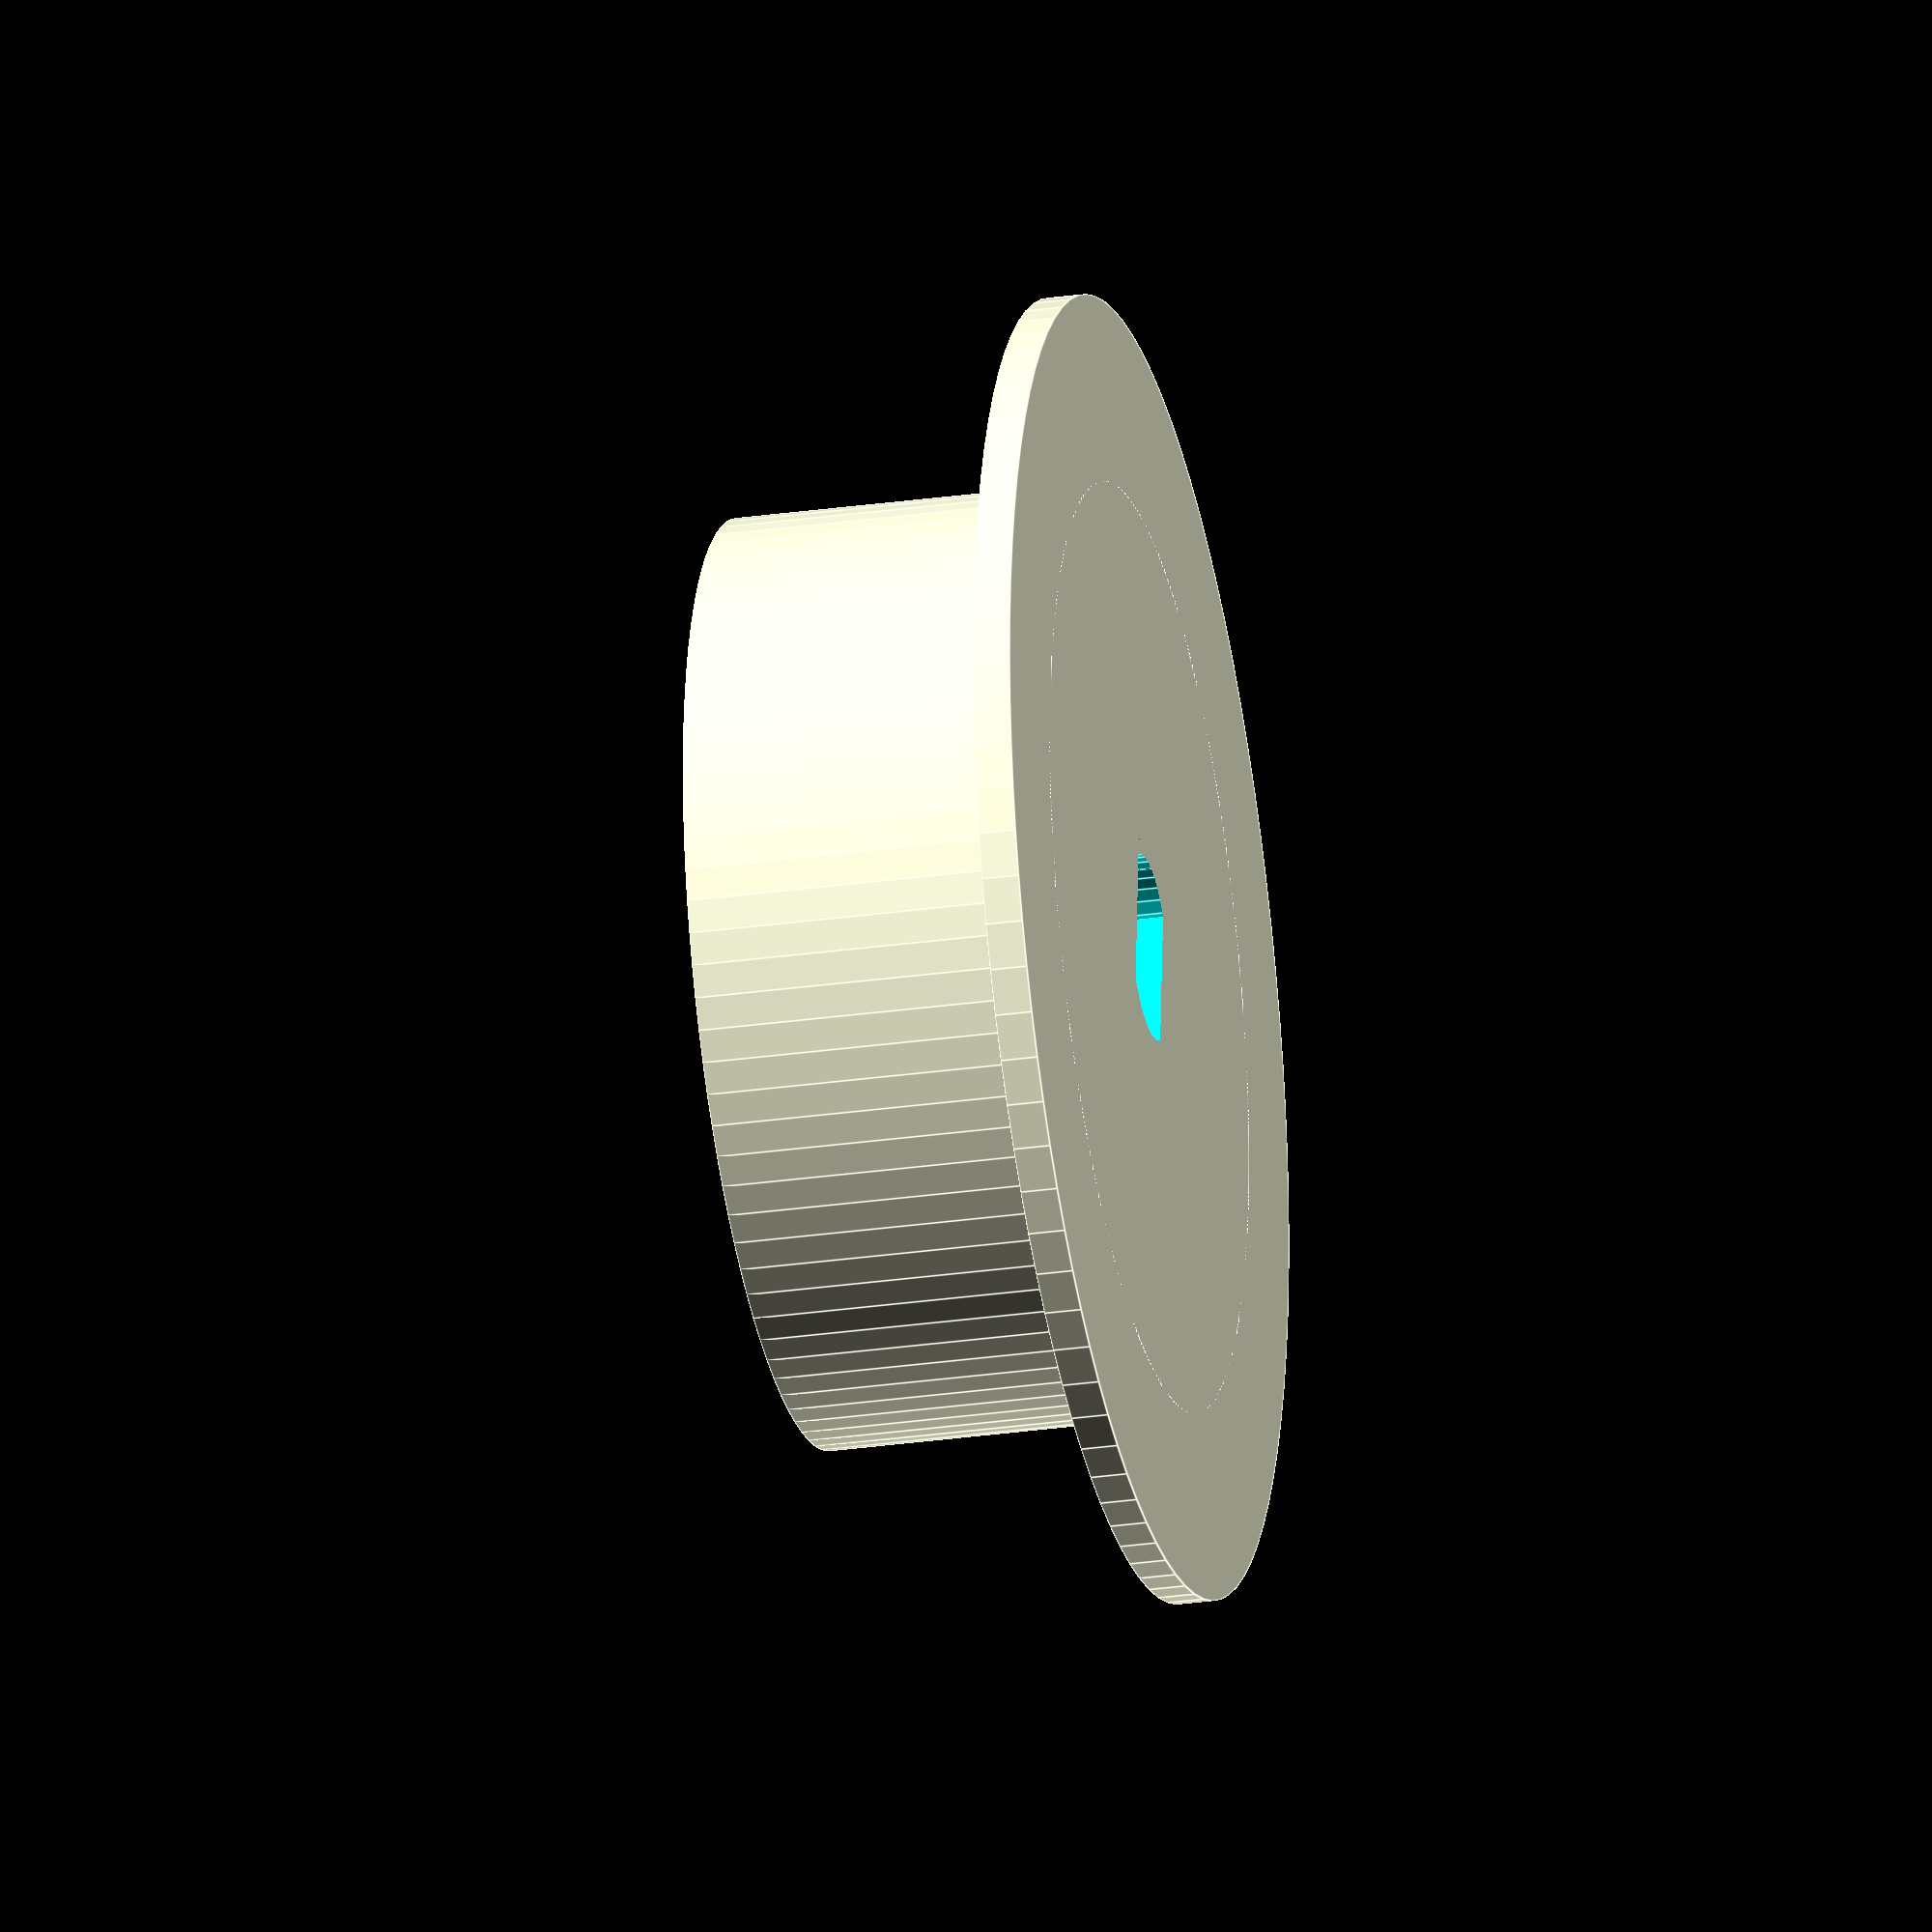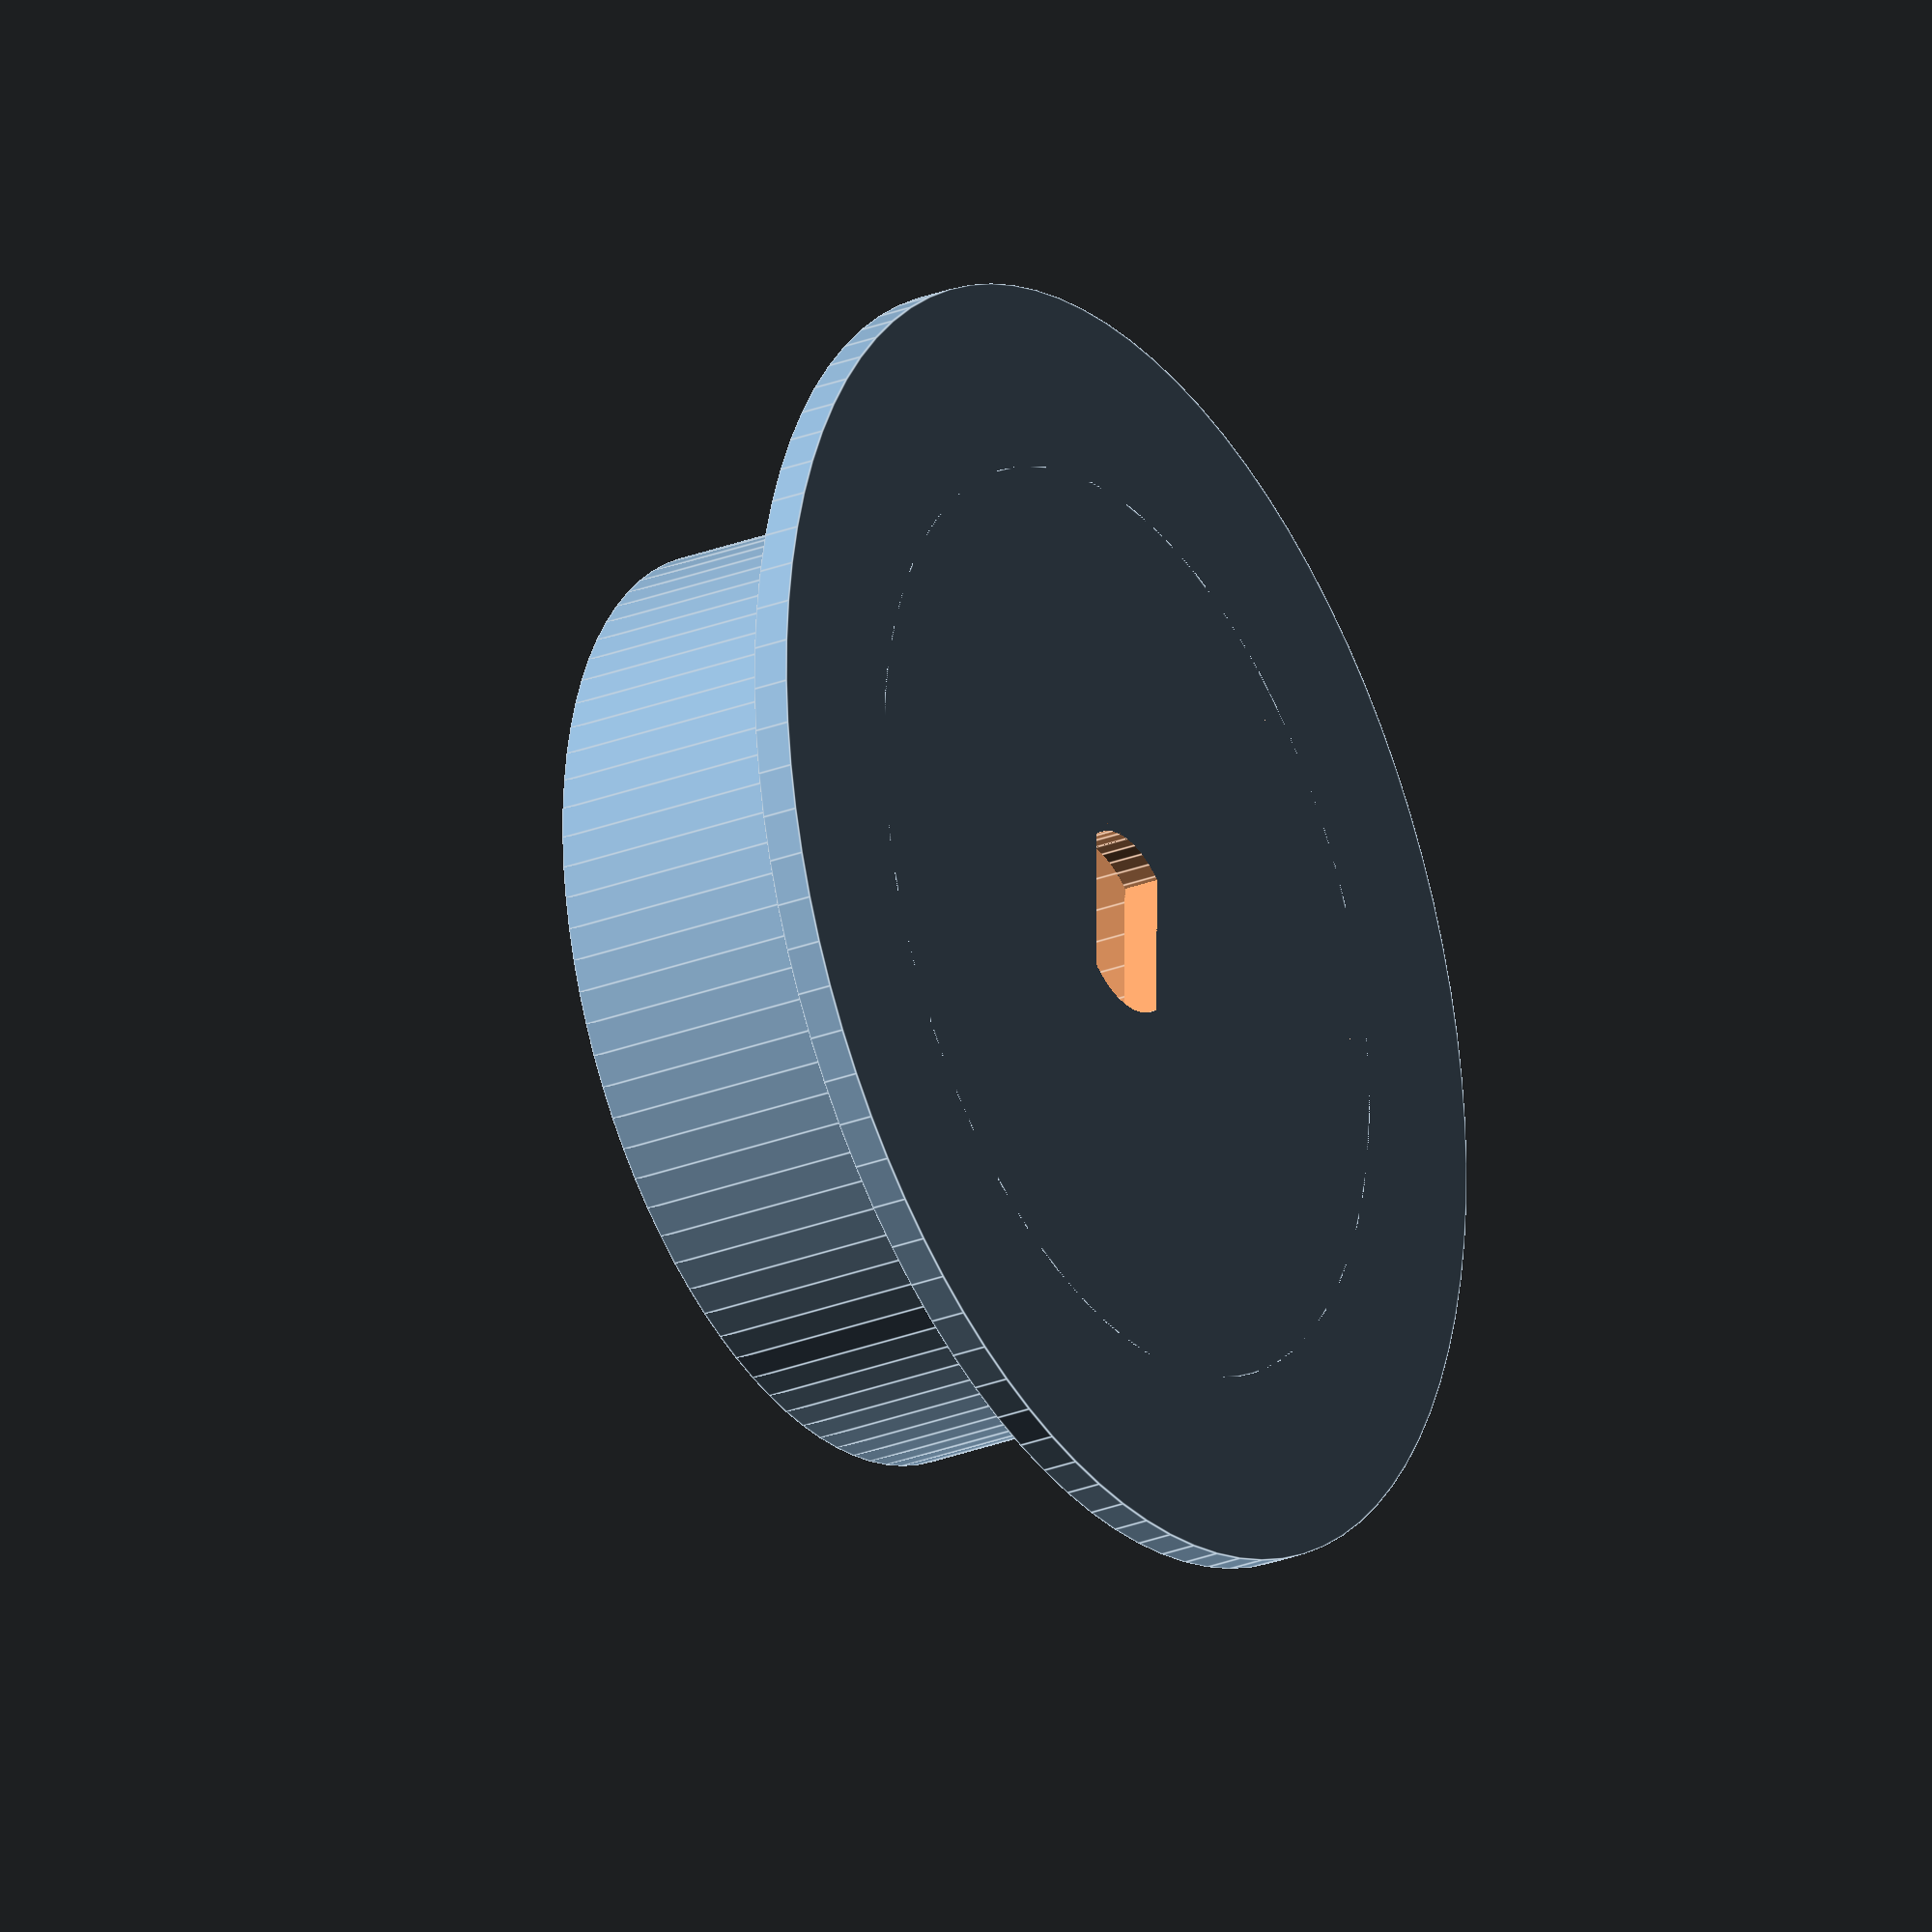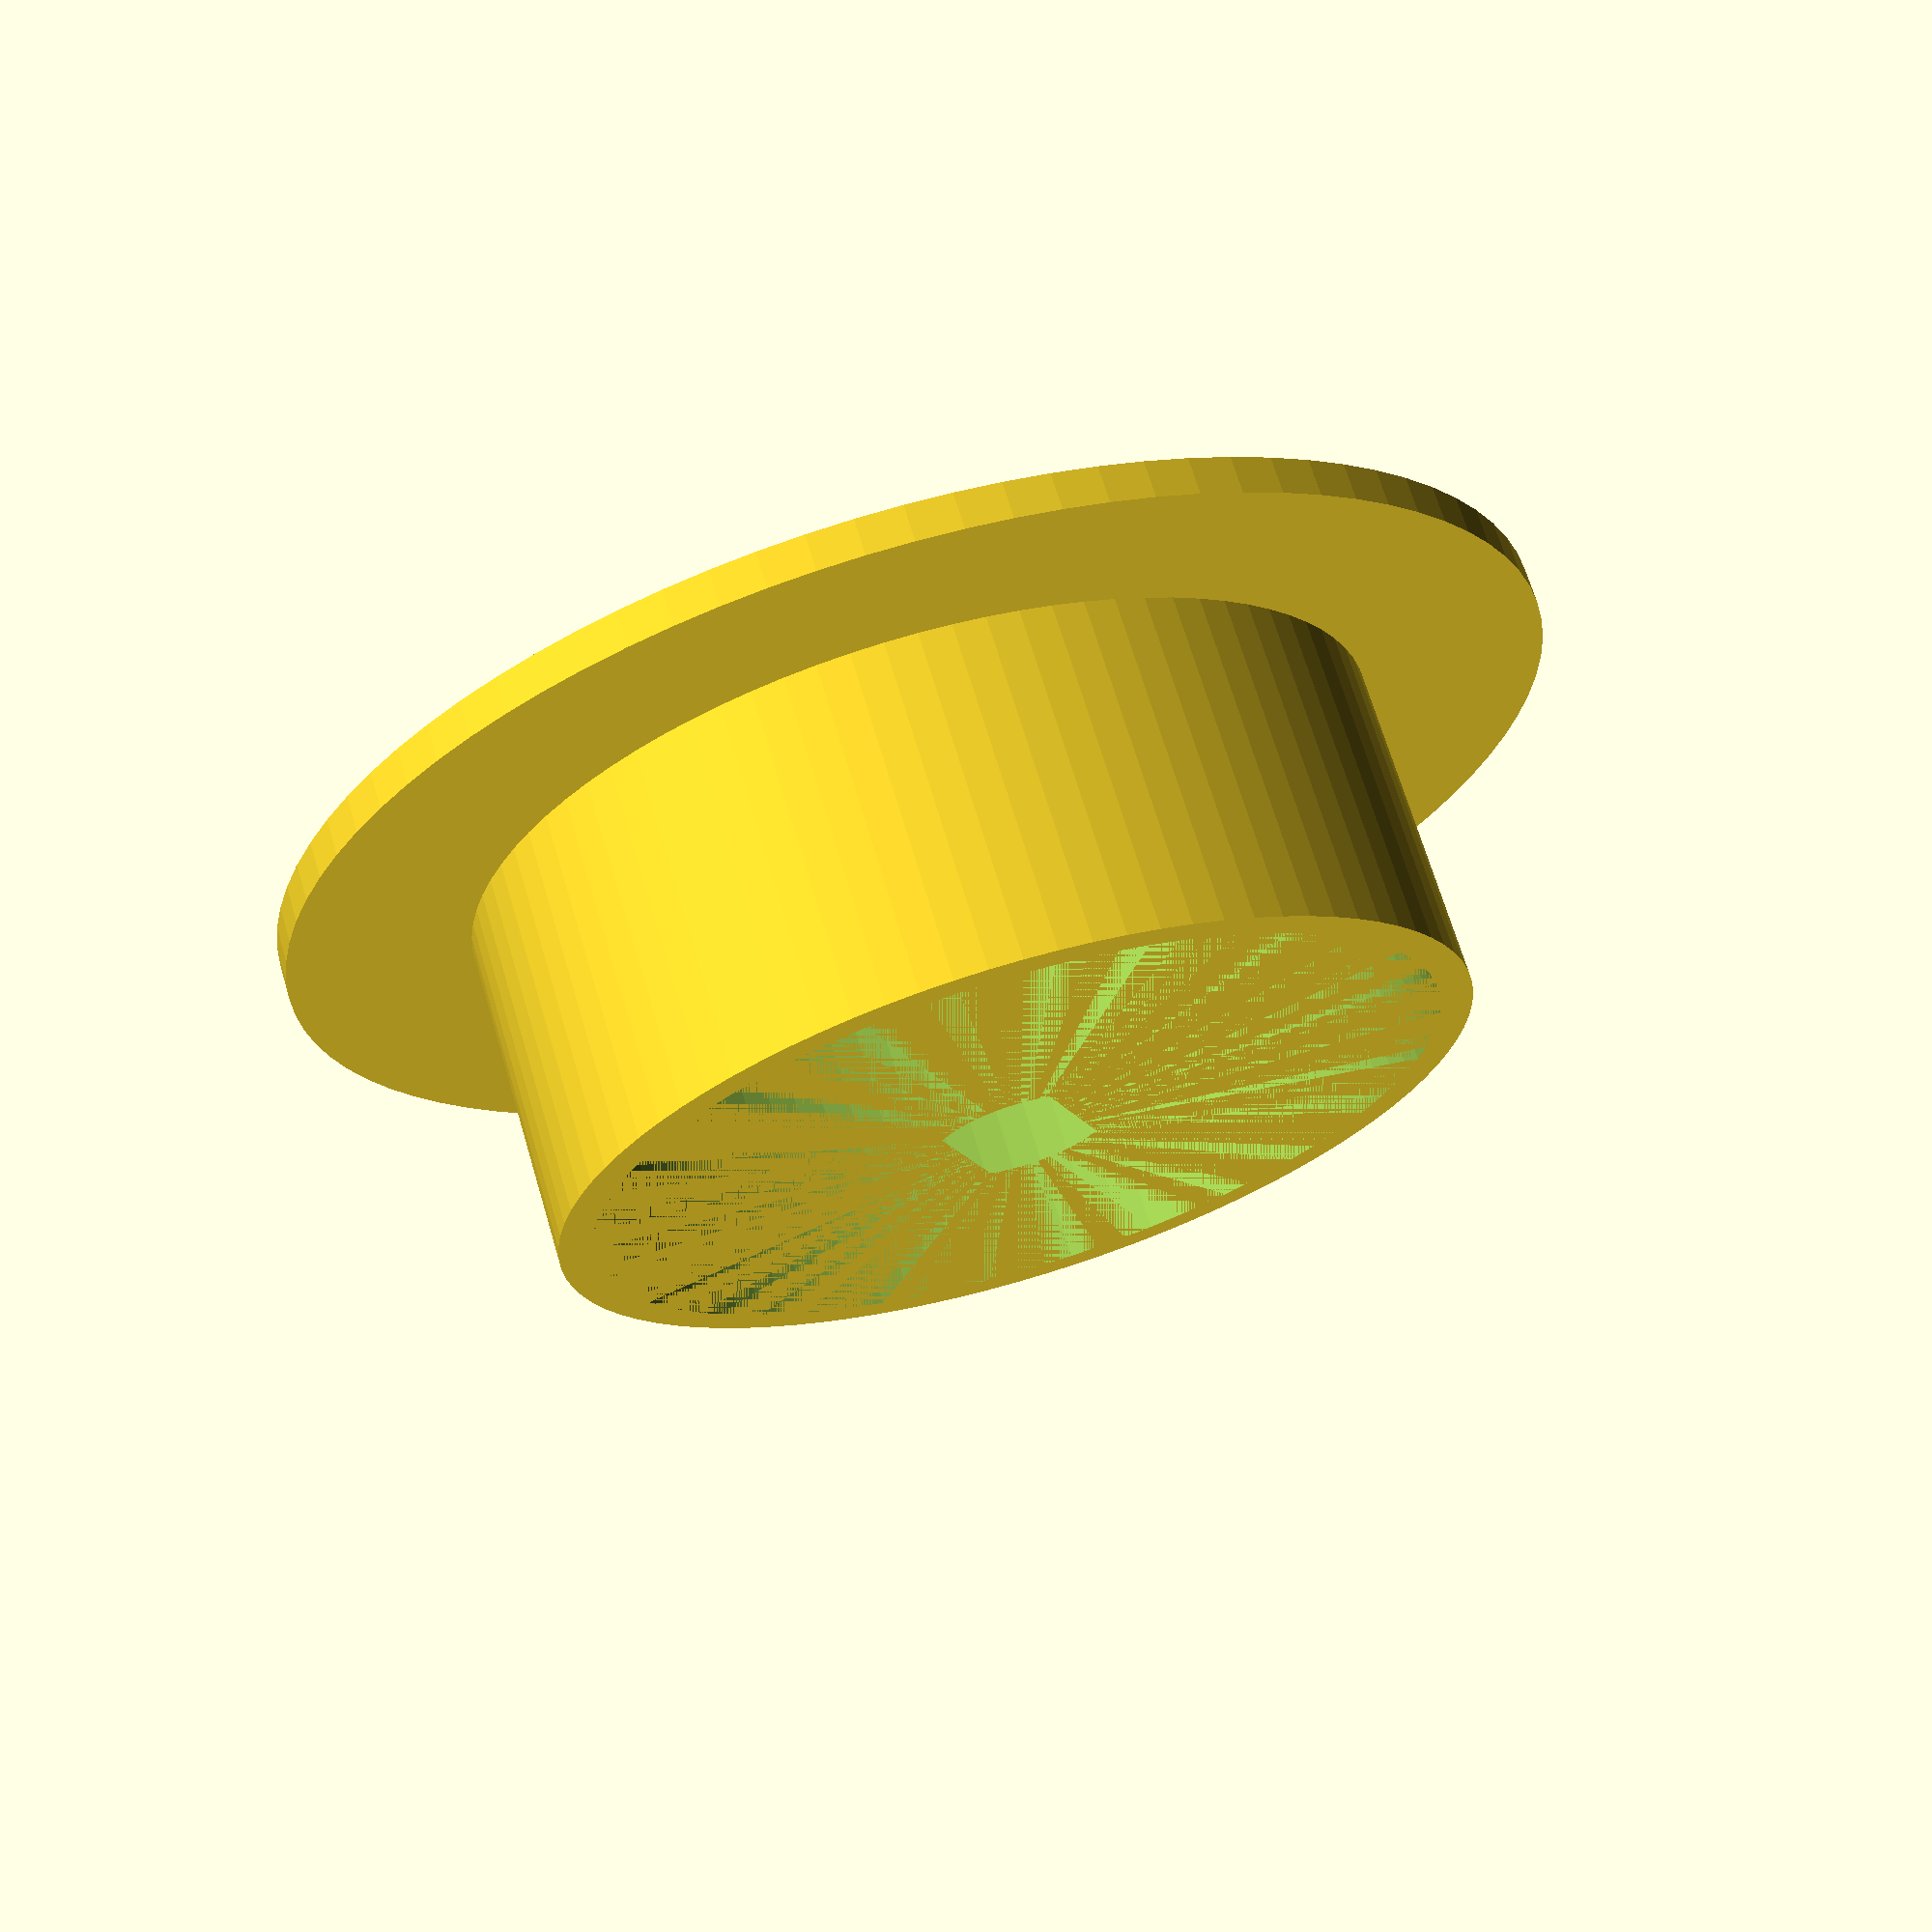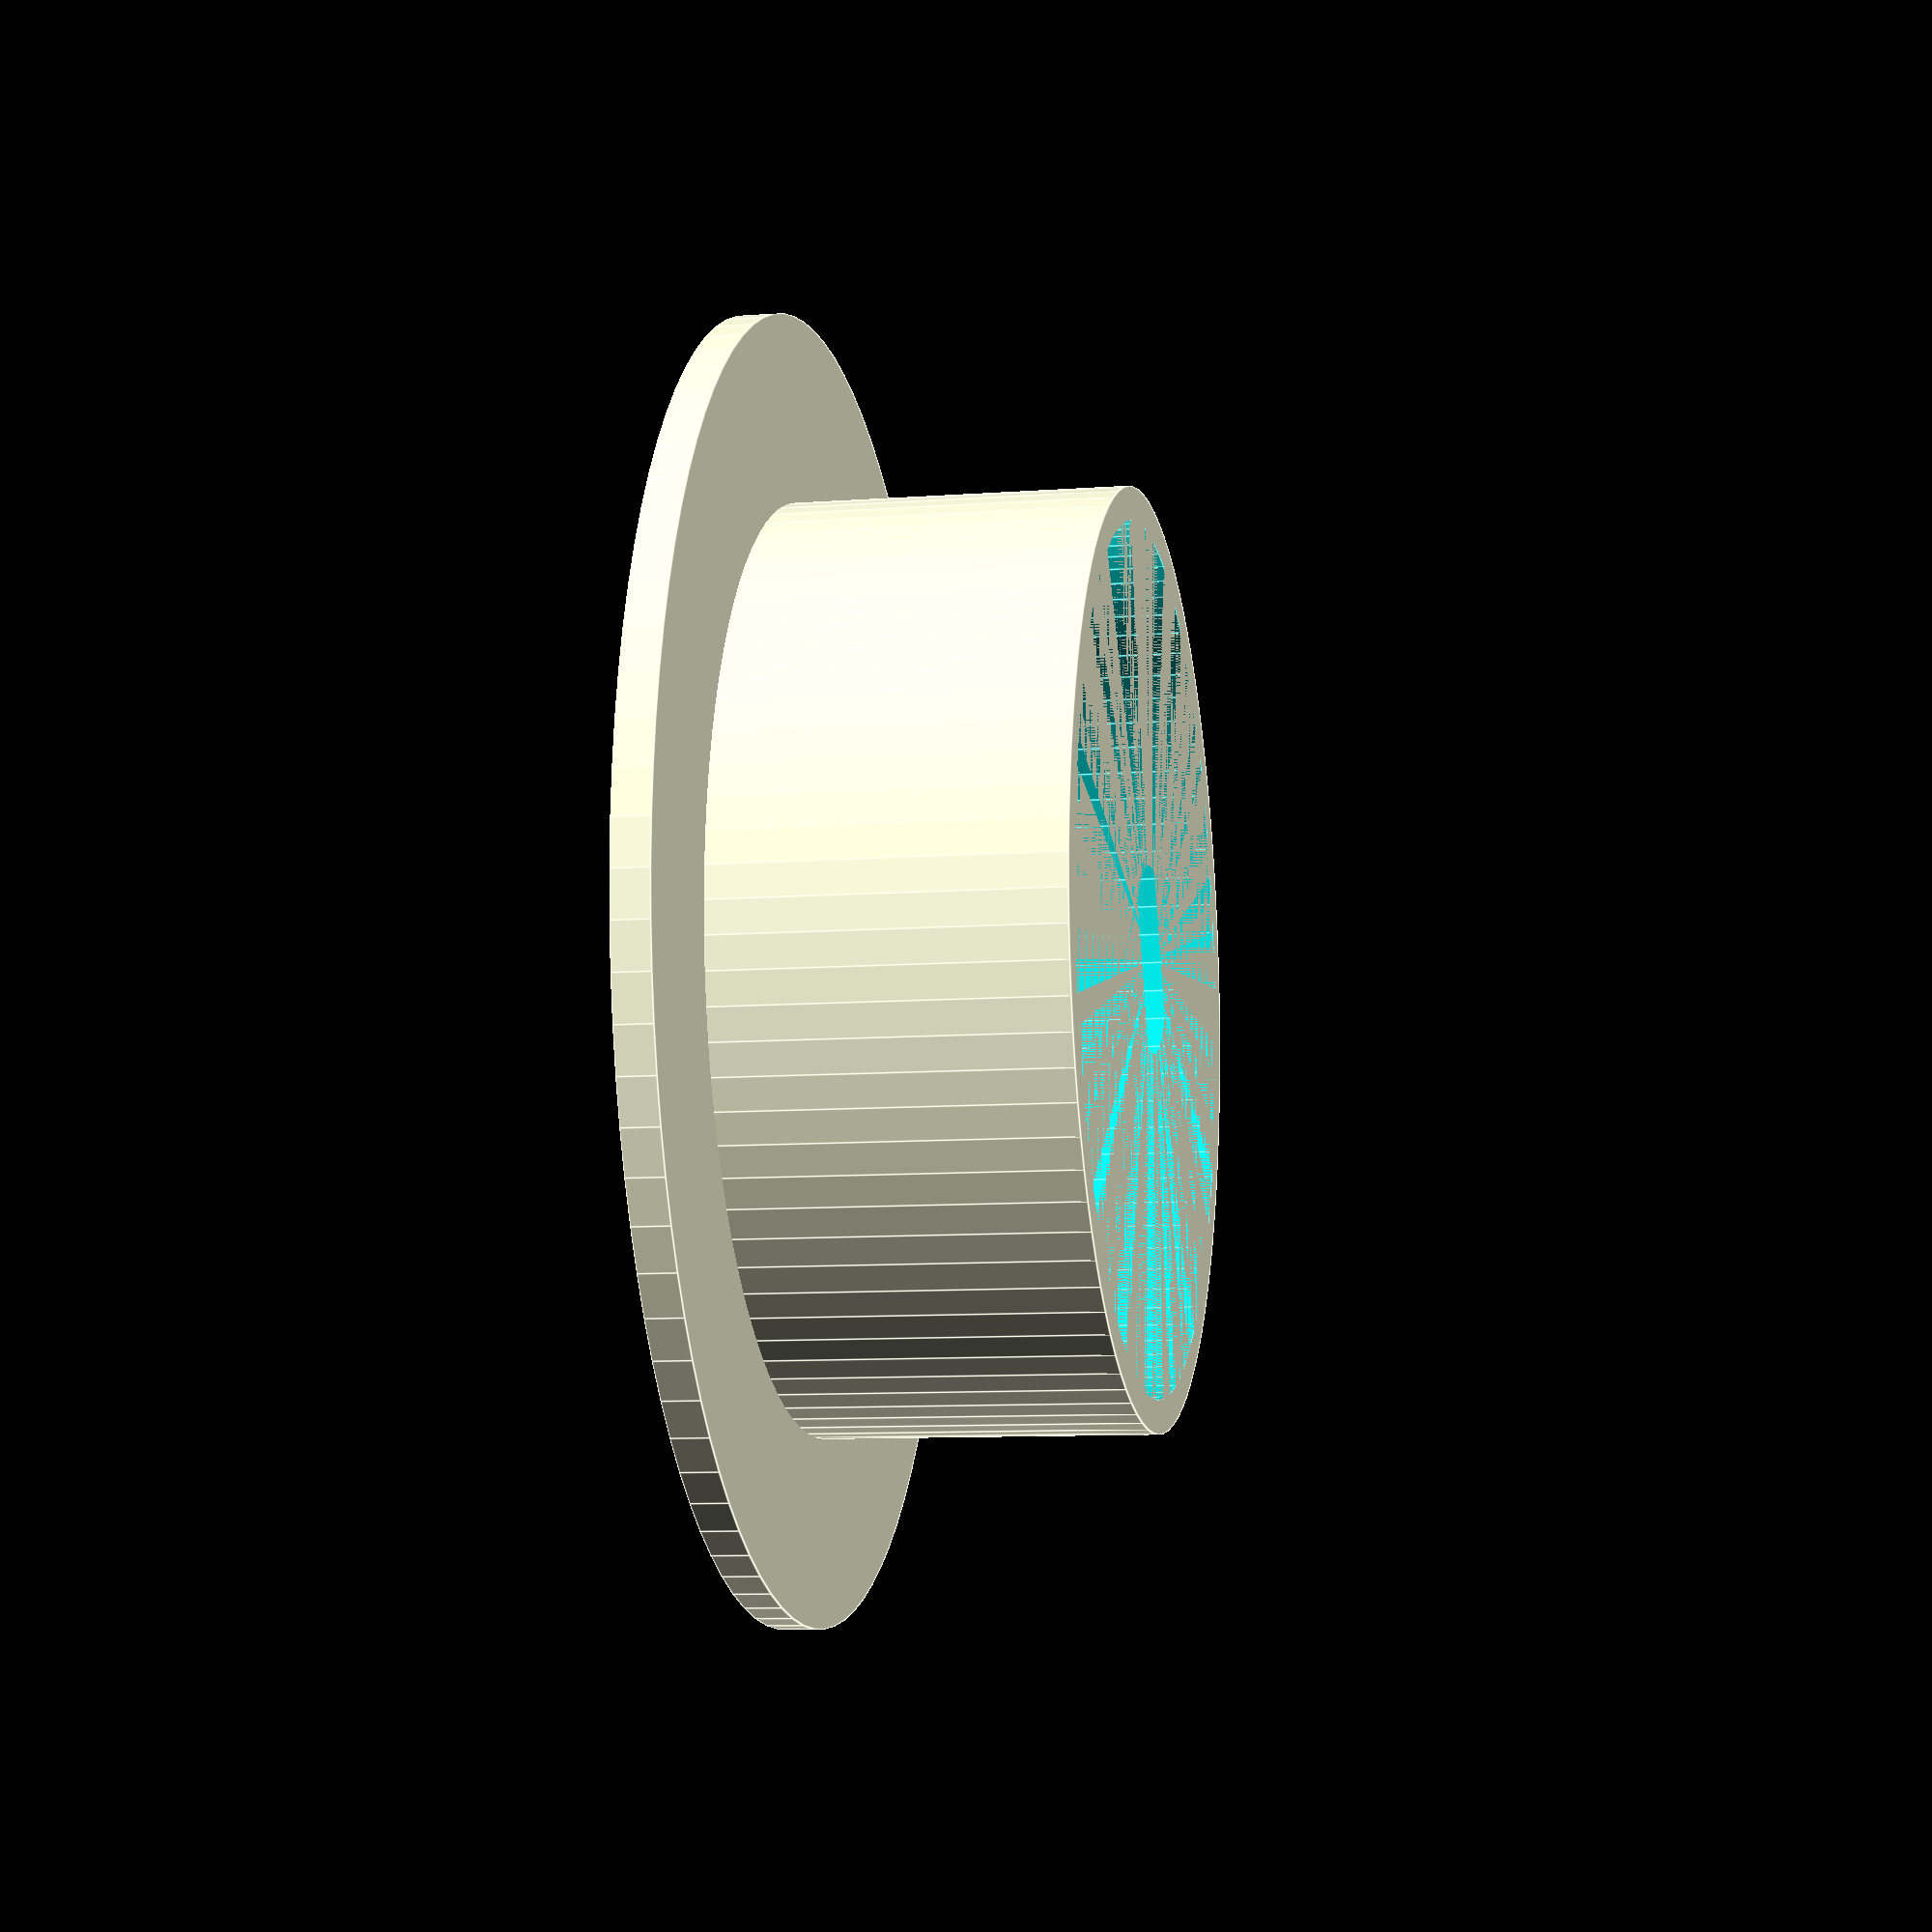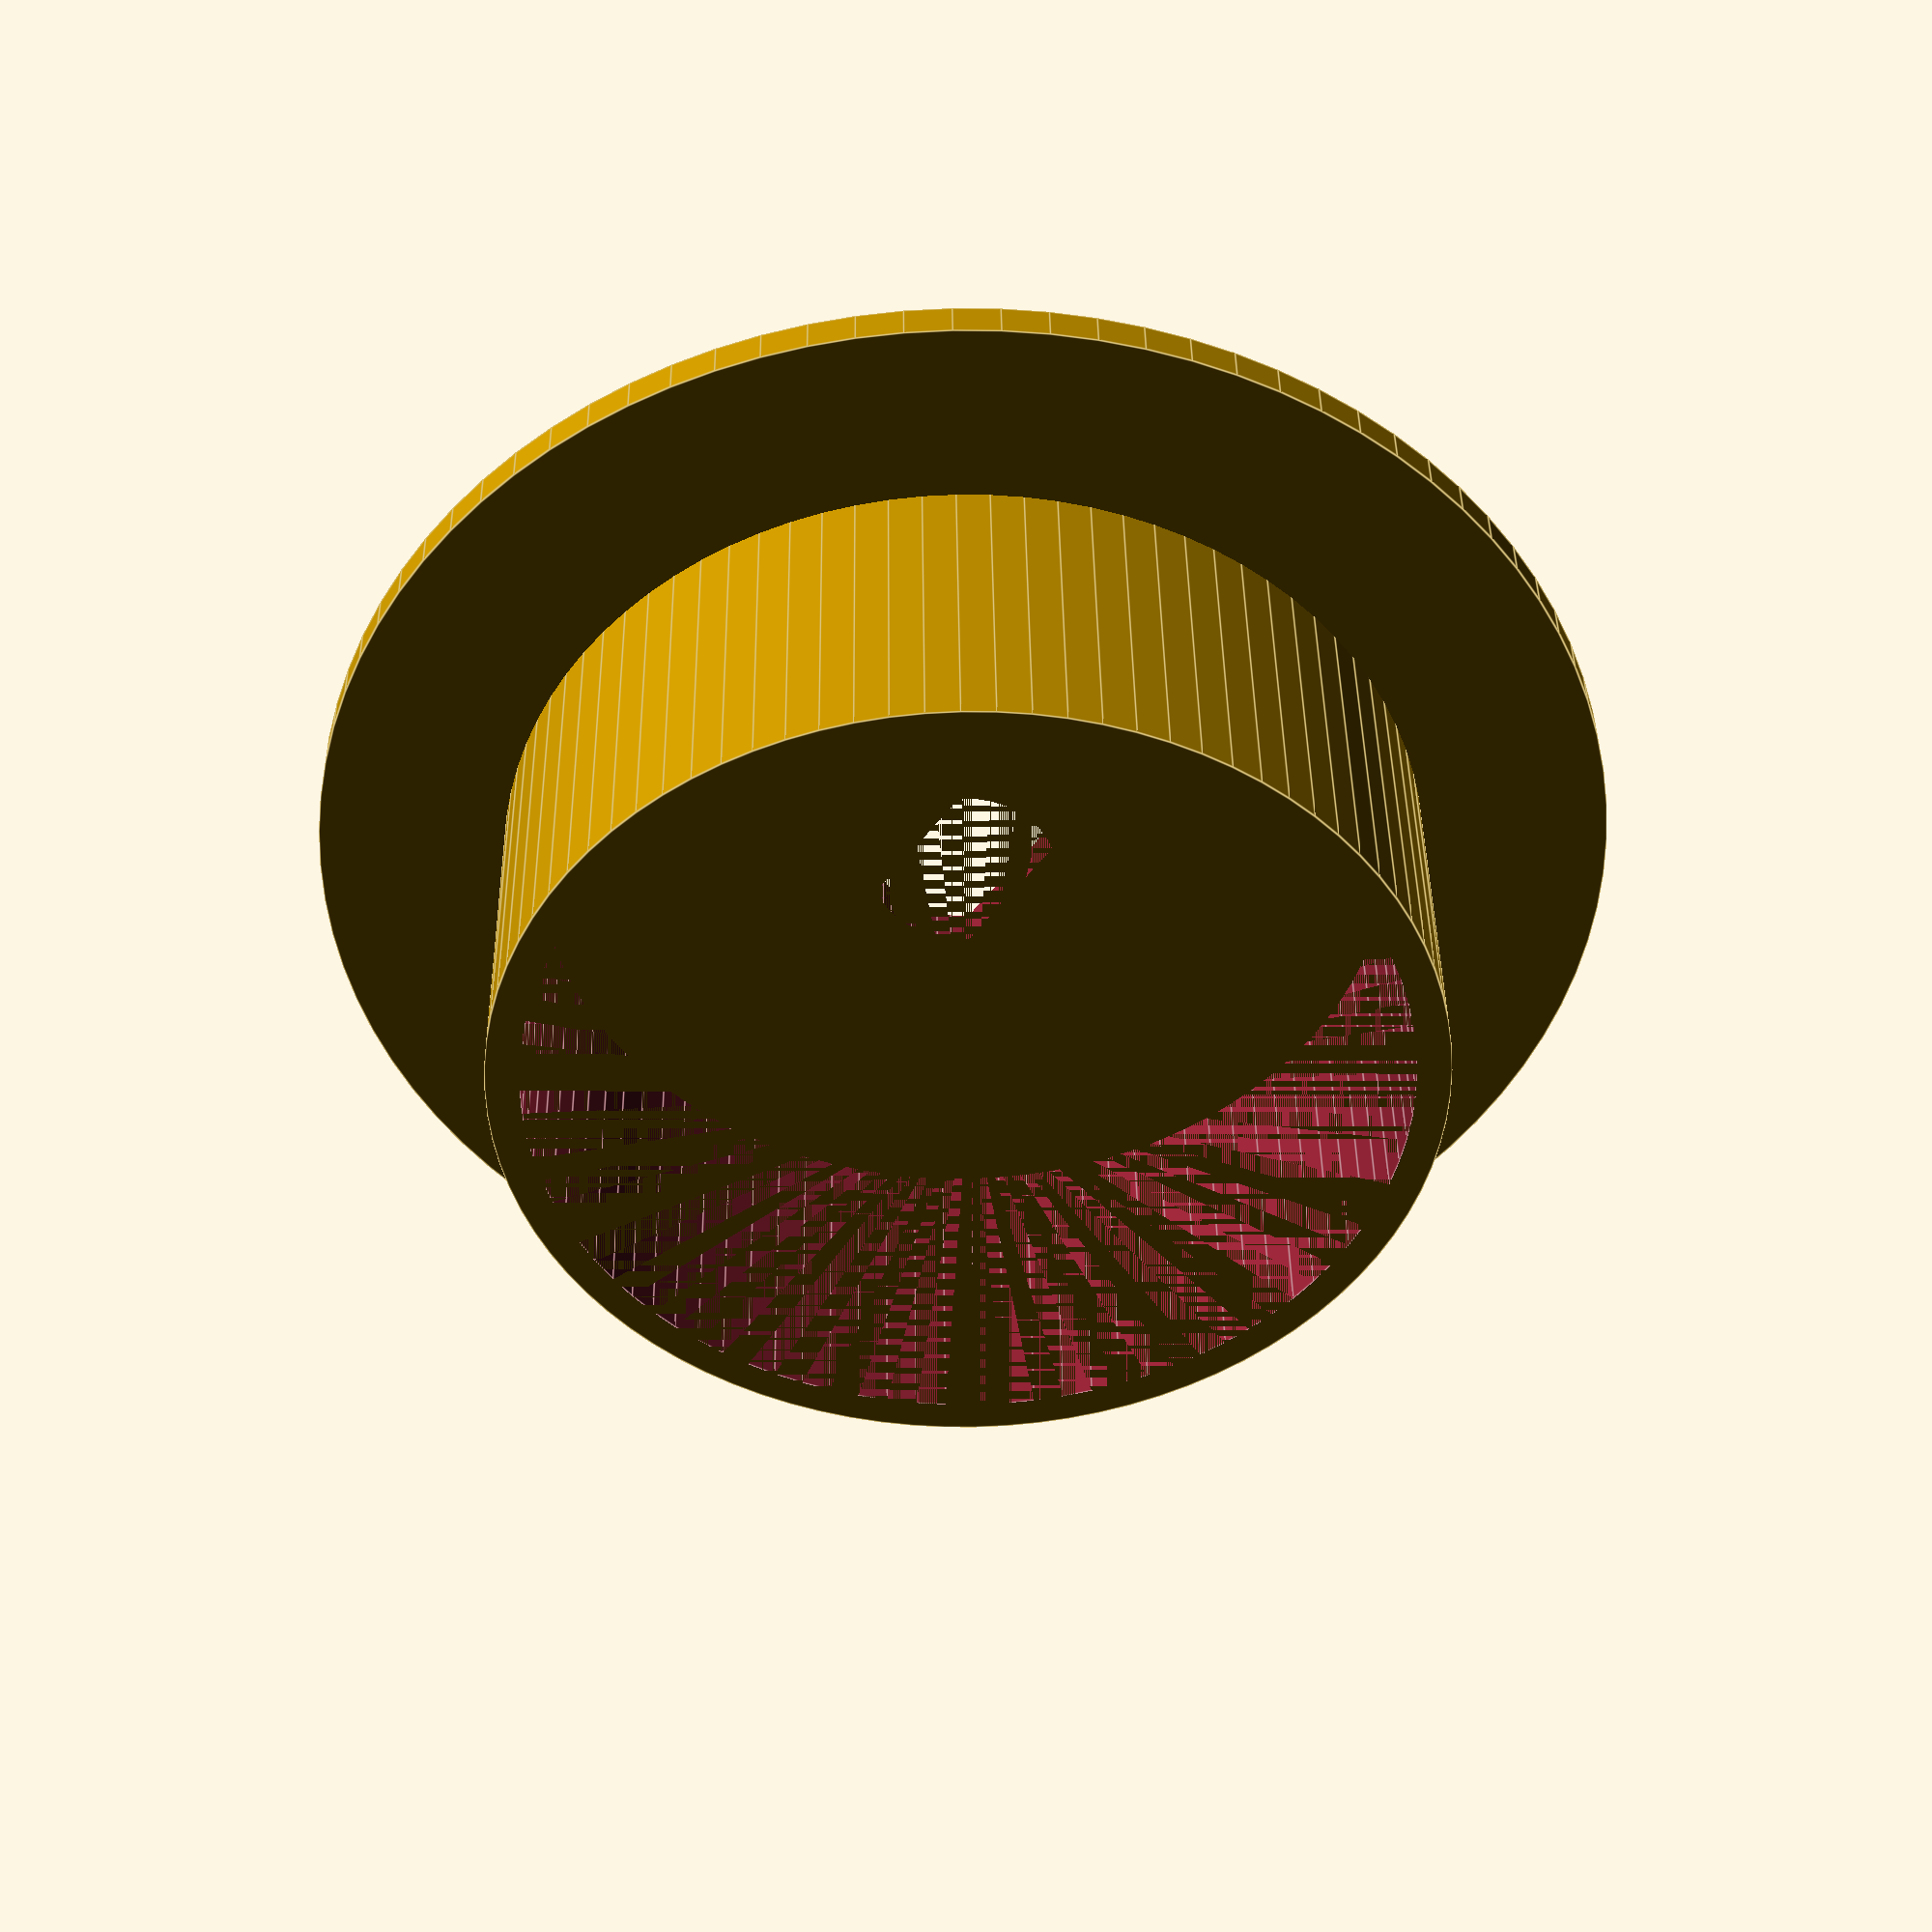
<openscad>
pulley_width = 10; // mmm
pulley_axis_diameter = 5; // eg motor axis 
pilley_axis_cut = 3.1; // e.g. for stepper28BYJ
pulley_outer_diameter = 25; // outer diamter of the pulley
pulley_wall_height = 5;
pulley_wall_thickness = 1;

$fn=90;
explosion = 1;

difference() {
    union() {
        cylinder(h=pulley_width,r=(pulley_outer_diameter-2)/2,center=true);
        translate([0,0,(pulley_width-pulley_wall_thickness)/2]) cylinder(h=pulley_wall_thickness,r=(pulley_outer_diameter/2)+pulley_wall_height,center=true);
    }
    axis_profile_28BYJ();
} 

!translate([0,0,-20*explosion]) {
    difference() {
        union() {
            difference() {
                cylinder(h=pulley_width,r=(pulley_outer_diameter)/2,center=true);
                cylinder(h=pulley_width,r=(pulley_outer_diameter-1.8)/2,center=true);
         
            }
            translate([0,0,-(pulley_width-pulley_wall_thickness)/2]) cylinder(h=pulley_wall_thickness,r=(pulley_outer_diameter/2)+pulley_wall_height,center=true);
        }
         axis_profile_28BYJ();
    }
}


module axis_profile_round() {
    cylinder(h=pulley_width+2,r=pulley_axis_diameter/2,center=true);
    
}

module axis_profile_28BYJ() {
        intersection() {
        cylinder(h=pulley_width+10,r=pulley_axis_diameter/2,center=true,$fn=40);
        cube([pulley_axis_diameter,pilley_axis_cut,pulley_width+2],center=true);
    }
    
}

</openscad>
<views>
elev=207.7 azim=84.8 roll=77.7 proj=o view=edges
elev=27.1 azim=89.4 roll=121.2 proj=o view=edges
elev=291.7 azim=249.8 roll=343.5 proj=p view=solid
elev=189.3 azim=66.9 roll=258.7 proj=p view=edges
elev=139.0 azim=305.1 roll=180.8 proj=p view=edges
</views>
